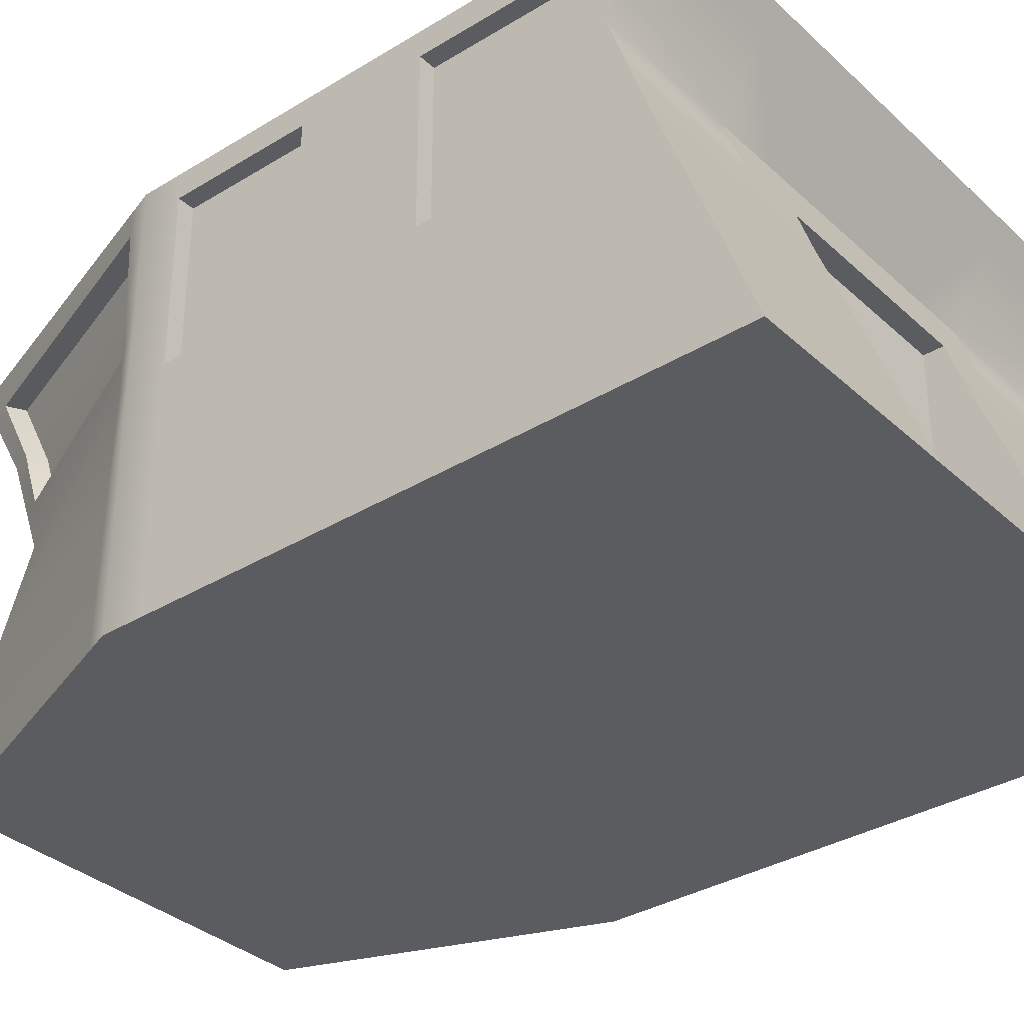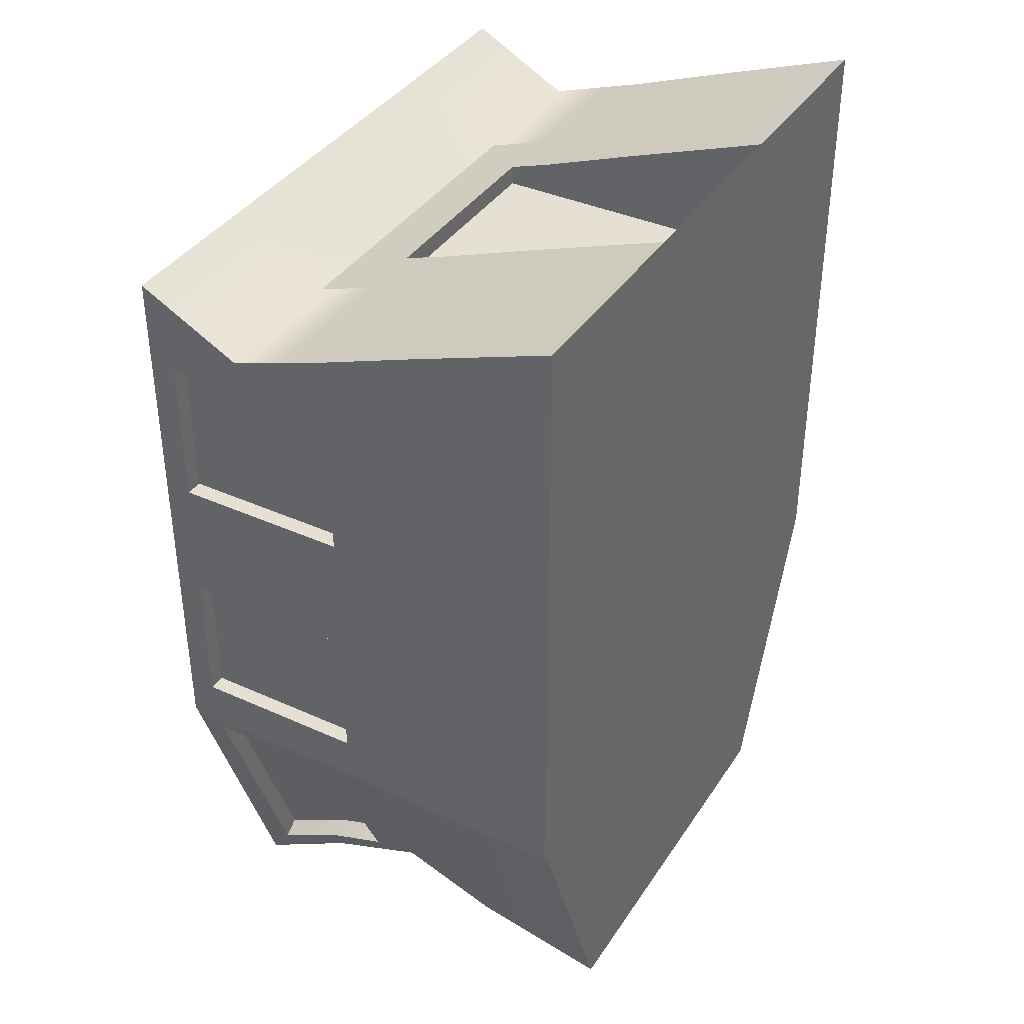
<metadata>
{"format":"obj","ext":"obj","renderer":"f3d","projection":"perspective","resolution":1024,"background":"white","views":[{"elev":-34.4,"azim":-50.6,"up":"+Y"},{"elev":38.3,"azim":-60.3,"up":"+Z"}]}
</metadata>
<code>
g default
v 0.6543 3.993 -3.94
v 0.6543 3.993 -1.9
v 0.6543 3.993 0.009183
v 0.6543 3.993 1.468
v 1.257 3.993 -3.94
v 1.963 3.993 -1.9
v 1.963 3.993 0.009183
v 1.963 3.993 1.468
v 1.257 3.371 -3.585
v 1.963 3.371 -1.9
v 1.963 3.371 0.009183
v 1.963 3.371 1.135
v 1.257 2.748 -3.353
v 1.963 2.748 -1.9
v 1.963 2.748 0.009183
v 1.963 2.748 1.346
v 1.257 2.125 -3.585
v 1.963 2.125 -1.9
v 1.963 2.125 0.009183
v 1.963 2.125 1.579
v 1.257 1.271 -3.763
v 1.963 1.271 -1.9
v 1.963 1.271 0.009183
v 1.963 1.271 1.889
v 0.6543 1.271 -3.763
v 0.6543 1.271 -1.9
v 0.6543 1.271 0.009183
v 0.6543 1.271 1.889
v 0.6543 3.371 1.135
v 0.6543 2.125 -3.585
v 0.6543 2.748 -3.353
v -0 3.371 -3.585
v 0 2.748 -3.353
v -0 2.125 -3.585
v -0 3.371 1.135
v -0 1.271 1.889
v 0 1.271 0.009183
v -0 1.271 -1.9
v 0 1.271 -3.763
v -0 3.993 1.468
v 0 3.993 0.009183
v -0 3.993 -1.9
v 0 3.993 -3.94
v 1.779 3.371 1.135
v 1.779 2.748 1.346
v 1.779 2.125 1.579
v 1.779 1.271 1.889
v 1.779 1.271 0.009183
v 1.779 1.271 -1.9
v 1.172 1.271 -3.763
v 1.172 2.125 -3.585
v 1.172 2.748 -3.353
v 1.172 3.371 -3.585
v 1.172 3.993 -3.94
v 1.779 3.993 -1.9
v 1.779 3.993 0.009183
v 1.779 3.993 1.468
v -0 3.001 1.26
v 0.6543 3.001 1.26
v 1.779 3.001 1.26
v 1.963 3.001 1.26
v 1.963 3.001 0.009183
v 1.963 3.001 -1.9
v 1.257 3.001 -3.447
v 1.172 3.001 -3.447
v 0.6543 3.001 -3.447
v -0 3.001 -3.447
v 1.046 3.001 1.26
v 1.046 3.371 1.135
v 1.046 3.993 1.468
v 1.046 3.993 0.009183
v 1.046 3.993 -1.9
v 0.8345 3.993 -3.94
v 0.8345 3.371 -3.585
v 0.8345 3.001 -3.447
v 0.8345 2.748 -3.353
v 0.8345 2.125 -3.585
v 0.8345 1.271 -3.763
v 1.046 1.271 -1.9
v 1.046 1.271 0.009183
v 1.046 1.271 1.889
v 1.046 2.125 1.579
v 1.046 2.748 1.346
v 0.1159 1.271 1.889
v 0.1159 3.001 -3.447
v 0.1159 3.001 1.26
v 0.1159 3.993 -3.94
v 0.1159 3.993 -1.9
v 0.1159 3.993 0.009183
v 0.1159 3.993 1.468
v 0.1159 3.371 -3.585
v 0.1159 2.748 -3.353
v 0.1159 2.125 -3.585
v 0.1159 3.371 1.135
v 0.1159 1.271 0.009183
v 0.1159 1.271 -1.9
v 0.1159 1.271 -3.763
v -0 3.826 1.378
v 0.1159 3.826 1.378
v 0.6543 3.826 1.378
v 1.046 3.826 1.378
v 1.779 3.826 1.378
v 1.963 3.826 1.378
v 1.963 3.826 0.009183
v 1.963 3.826 -1.9
v 1.257 3.826 -3.844
v 1.172 3.826 -3.844
v 0.8345 3.826 -3.844
v 0.6543 3.826 -3.844
v 0.1159 3.826 -3.844
v -0 3.826 -3.844
v 0.8345 3.371 -3.443
v 0.8345 3.001 -3.305
v 0.6543 3.001 -3.305
v 0.6543 3.371 -3.443
v 0.1159 3.001 -3.305
v 0.1159 3.371 -3.443
v 0.8345 3.826 -3.702
v 0.6543 3.826 -3.702
v 0.1159 3.826 -3.702
v 0 3.993 -3.773
v 0.1159 3.993 -3.773
v 0.6543 3.993 -3.773
v 0.8518 3.993 -3.773
v 1.222 3.993 -3.773
v 1.315 3.993 -3.773
v 1.315 3.826 -3.685
v 1.315 3.371 -3.447
v 1.315 3.001 -3.321
v 1.315 2.748 -3.234
v 1.315 2.125 -3.447
v 1.315 1.271 -3.61
v 1.222 1.271 -3.61
v 0.8518 1.271 -3.61
v 0.6543 1.271 -3.61
v 0.1159 1.271 -3.61
v -0 1.271 -3.61
v -0 3.993 -2.066
v 0.1159 3.993 -2.066
v 0.6543 3.993 -2.066
v 1.028 3.993 -2.066
v 1.73 3.993 -2.066
v 1.905 3.993 -2.066
v 1.905 3.826 -2.059
v 1.905 3.371 -2.037
v 1.905 3.001 -2.026
v 1.905 2.748 -2.019
v 1.905 2.125 -2.037
v 1.905 1.271 -2.052
v 1.73 1.271 -2.052
v 1.028 1.271 -2.052
v 0.6543 1.271 -2.052
v 0.1159 1.271 -2.052
v -0 1.271 -2.052
v 0 3.993 -0.7724
v 0.1159 3.993 -0.7724
v 0.6543 3.993 -0.7724
v 1.046 3.993 -0.7724
v 1.779 3.993 -0.7724
v 1.963 3.993 -0.7724
v 1.963 3.826 -0.7724
v 1.963 3.371 -0.7724
v 1.963 3.001 -0.7724
v 1.963 2.748 -0.7724
v 1.963 2.125 -0.7724
v 1.963 1.271 -0.7724
v 1.779 1.271 -0.7724
v 1.046 1.271 -0.7724
v 0.6543 1.271 -0.7724
v 0.1159 1.271 -0.7724
v -0 1.271 -0.7724
v -0 3.993 1.355
v 0.1159 3.993 1.355
v 0.6543 3.993 1.355
v 1.046 3.993 1.355
v 1.779 3.993 1.355
v 1.963 3.993 1.355
v 1.963 3.826 1.278
v 1.963 3.371 1.069
v 1.963 3.001 1.176
v 1.963 2.748 1.25
v 1.963 2.125 1.451
v 1.963 1.271 1.718
v 1.779 1.271 1.718
v 1.046 1.271 1.718
v 0.6543 1.271 1.718
v 0.1159 1.271 1.718
v 0 1.271 1.718
v 0.6543 2.125 1.579
v 0.6543 2.747 1.346
v 0 1.271 0.9245
v 0.1159 1.271 0.9245
v 0.6543 1.271 0.9245
v 1.046 1.271 0.9245
v 1.779 1.271 0.9245
v 1.963 1.271 0.9245
v 1.963 2.125 0.9245
v 1.963 2.748 0.9245
v 1.963 3.001 0.9245
v 1.963 3.371 0.9245
v 1.963 3.826 0.9245
v 1.963 3.993 0.9245
v 1.779 3.993 0.9245
v 1.046 3.993 0.9245
v 0.6543 3.993 0.9245
v 0.1159 3.993 0.9245
v 0 3.993 0.9245
v 0 3.993 -1.641
v 0.1159 3.993 -1.641
v 0.6543 3.993 -1.641
v 1.046 3.993 -1.641
v 1.779 3.993 -1.641
v 1.963 3.993 -1.641
v 1.963 3.826 -1.641
v 1.963 3.371 -1.641
v 1.963 3.001 -1.641
v 1.963 2.748 -1.641
v 1.963 2.125 -1.641
v 1.963 1.271 -1.641
v 1.779 1.271 -1.641
v 1.046 1.271 -1.641
v 0.6543 1.271 -1.641
v 0.1159 1.271 -1.641
v -0 1.271 -1.641
v 1.859 3.001 0.9245
v 1.859 3.001 0.009183
v 1.859 2.748 0.9245
v 1.859 2.748 0.009183
v 1.859 3.371 0.009183
v 1.859 3.371 0.9245
v 1.859 3.826 0.9245
v 1.859 3.826 0.009183
v 1.859 3.826 -1.641
v 1.859 3.371 -1.641
v 1.859 3.826 -0.7724
v 1.859 3.371 -0.7724
v 1.859 3.001 -1.641
v 1.859 3.001 -0.7724
v 1.859 2.748 -1.641
v 1.859 2.748 -0.7724
v -0 2.125 1.14
v -0 1.271 1.141
v 0.1159 1.271 1.141
v 0.1159 2.125 1.14
v -0 2.748 1.139
v 0.1159 2.747 1.139
v 0.6543 2.125 1.14
v 0.6543 2.747 1.139
v 0.6543 1.271 1.141
v 0.1159 3.001 1.139
v 0.6543 3.001 1.139
v -0 3.001 1.139
v 1.196 3.839 -3.639
v 1.197 3.382 -3.399
v 1.787 3.839 -2.012
v 1.787 3.382 -1.989
v 1.198 3.011 -3.269
v 1.788 3.011 -1.975
v -0.6543 3.993 -3.94
v -0.6543 3.993 -1.9
v -0.6543 3.993 0.009183
v -0.6543 3.993 1.468
v -1.257 3.993 -3.94
v -1.963 3.993 -1.9
v -1.963 3.993 0.009183
v -1.963 3.993 1.468
v -1.257 3.371 -3.585
v -1.963 3.371 -1.9
v -1.963 3.371 0.009183
v -1.963 3.371 1.135
v -1.257 2.748 -3.353
v -1.963 2.748 -1.9
v -1.963 2.748 0.009183
v -1.963 2.748 1.346
v -1.257 2.125 -3.585
v -1.963 2.125 -1.9
v -1.963 2.125 0.009183
v -1.963 2.125 1.579
v -1.257 1.271 -3.763
v -1.963 1.271 -1.9
v -1.963 1.271 0.009183
v -1.963 1.271 1.889
v -0.6543 1.271 -3.763
v -0.6543 1.271 -1.9
v -0.6543 1.271 0.009183
v -0.6543 1.271 1.889
v -0.6543 3.371 1.135
v -0.6543 2.125 -3.585
v -0.6543 2.748 -3.353
v -1.779 3.371 1.135
v -1.779 2.748 1.346
v -1.779 2.125 1.579
v -1.779 1.271 1.889
v -1.779 1.271 0.009183
v -1.779 1.271 -1.9
v -1.172 1.271 -3.763
v -1.172 2.125 -3.585
v -1.172 2.748 -3.353
v -1.172 3.371 -3.585
v -1.172 3.993 -3.94
v -1.779 3.993 -1.9
v -1.779 3.993 0.009183
v -1.779 3.993 1.468
v -0.6543 3.001 1.26
v -1.779 3.001 1.26
v -1.963 3.001 1.26
v -1.963 3.001 0.009183
v -1.963 3.001 -1.9
v -1.257 3.001 -3.447
v -1.172 3.001 -3.447
v -0.6543 3.001 -3.447
v -1.046 3.001 1.26
v -1.046 3.371 1.135
v -1.046 3.993 1.468
v -1.046 3.993 0.009183
v -1.046 3.993 -1.9
v -0.8345 3.993 -3.94
v -0.8345 3.371 -3.585
v -0.8345 3.001 -3.447
v -0.8345 2.748 -3.353
v -0.8345 2.125 -3.585
v -0.8345 1.271 -3.763
v -1.046 1.271 -1.9
v -1.046 1.271 0.009183
v -1.046 1.271 1.889
v -1.046 2.125 1.579
v -1.046 2.748 1.346
v -0.1159 1.271 1.889
v -0.1159 3.001 -3.447
v -0.1159 3.001 1.26
v -0.1159 3.993 -3.94
v -0.1159 3.993 -1.9
v -0.1159 3.993 0.009183
v -0.1159 3.993 1.468
v -0.1159 3.371 -3.585
v -0.1159 2.748 -3.353
v -0.1159 2.125 -3.585
v -0.1159 3.371 1.135
v -0.1159 1.271 0.009183
v -0.1159 1.271 -1.9
v -0.1159 1.271 -3.763
v -0.1159 3.826 1.378
v -0.6543 3.826 1.378
v -1.046 3.826 1.378
v -1.779 3.826 1.378
v -1.963 3.826 1.378
v -1.963 3.826 0.009183
v -1.963 3.826 -1.9
v -1.257 3.826 -3.844
v -1.172 3.826 -3.844
v -0.8345 3.826 -3.844
v -0.6543 3.826 -3.844
v -0.1159 3.826 -3.844
v -0.8345 3.371 -3.443
v -0.8345 3.001 -3.305
v -0.6543 3.001 -3.305
v -0.6543 3.371 -3.443
v -0.1159 3.001 -3.305
v -0.1159 3.371 -3.443
v -0.8345 3.826 -3.702
v -0.6543 3.826 -3.702
v -0.1159 3.826 -3.702
v -0.1159 3.993 -3.773
v -0.6543 3.993 -3.773
v -0.8518 3.993 -3.773
v -1.222 3.993 -3.773
v -1.315 3.993 -3.773
v -1.315 3.826 -3.685
v -1.315 3.371 -3.447
v -1.315 3.001 -3.321
v -1.315 2.748 -3.234
v -1.315 2.125 -3.447
v -1.315 1.271 -3.61
v -1.222 1.271 -3.61
v -0.8518 1.271 -3.61
v -0.6543 1.271 -3.61
v -0.1159 1.271 -3.61
v -0.1159 3.993 -2.066
v -0.6543 3.993 -2.066
v -1.028 3.993 -2.066
v -1.73 3.993 -2.066
v -1.905 3.993 -2.066
v -1.905 3.826 -2.059
v -1.905 3.371 -2.037
v -1.905 3.001 -2.026
v -1.905 2.748 -2.019
v -1.905 2.125 -2.037
v -1.905 1.271 -2.052
v -1.73 1.271 -2.052
v -1.028 1.271 -2.052
v -0.6543 1.271 -2.052
v -0.1159 1.271 -2.052
v -0.1159 3.993 -0.7724
v -0.6543 3.993 -0.7724
v -1.046 3.993 -0.7724
v -1.779 3.993 -0.7724
v -1.963 3.993 -0.7724
v -1.963 3.826 -0.7724
v -1.963 3.371 -0.7724
v -1.963 3.001 -0.7724
v -1.963 2.748 -0.7724
v -1.963 2.125 -0.7724
v -1.963 1.271 -0.7724
v -1.779 1.271 -0.7724
v -1.046 1.271 -0.7724
v -0.6543 1.271 -0.7724
v -0.1159 1.271 -0.7724
v -0.1159 3.993 1.355
v -0.6543 3.993 1.355
v -1.046 3.993 1.355
v -1.779 3.993 1.355
v -1.963 3.993 1.355
v -1.963 3.826 1.278
v -1.963 3.371 1.069
v -1.963 3.001 1.176
v -1.963 2.748 1.25
v -1.963 2.125 1.451
v -1.963 1.271 1.718
v -1.779 1.271 1.718
v -1.046 1.271 1.718
v -0.6543 1.271 1.718
v -0.1159 1.271 1.718
v -0.6543 2.125 1.579
v -0.6543 2.747 1.346
v -0.1159 1.271 0.9245
v -0.6543 1.271 0.9245
v -1.046 1.271 0.9245
v -1.779 1.271 0.9245
v -1.963 1.271 0.9245
v -1.963 2.125 0.9245
v -1.963 2.748 0.9245
v -1.963 3.001 0.9245
v -1.963 3.371 0.9245
v -1.963 3.826 0.9245
v -1.963 3.993 0.9245
v -1.779 3.993 0.9245
v -1.046 3.993 0.9245
v -0.6543 3.993 0.9245
v -0.1159 3.993 0.9245
v -0.1159 3.993 -1.641
v -0.6543 3.993 -1.641
v -1.046 3.993 -1.641
v -1.779 3.993 -1.641
v -1.963 3.993 -1.641
v -1.963 3.826 -1.641
v -1.963 3.371 -1.641
v -1.963 3.001 -1.641
v -1.963 2.748 -1.641
v -1.963 2.125 -1.641
v -1.963 1.271 -1.641
v -1.779 1.271 -1.641
v -1.046 1.271 -1.641
v -0.6543 1.271 -1.641
v -0.1159 1.271 -1.641
v -1.859 3.001 0.9245
v -1.859 3.001 0.009183
v -1.859 2.748 0.9245
v -1.859 2.748 0.009183
v -1.859 3.371 0.009183
v -1.859 3.371 0.9245
v -1.859 3.826 0.9245
v -1.859 3.826 0.009183
v -1.859 3.826 -1.641
v -1.859 3.371 -1.641
v -1.859 3.826 -0.7724
v -1.859 3.371 -0.7724
v -1.859 3.001 -1.641
v -1.859 3.001 -0.7724
v -1.859 2.748 -1.641
v -1.859 2.748 -0.7724
v -0.1159 1.271 1.141
v -0.1159 2.125 1.14
v -0.1159 2.747 1.139
v -0.6543 2.125 1.14
v -0.6543 2.747 1.139
v -0.6543 1.271 1.141
v -0.1159 3.001 1.139
v -0.6543 3.001 1.139
v -1.196 3.839 -3.639
v -1.197 3.382 -3.399
v -1.787 3.839 -2.012
v -1.787 3.382 -1.989
v -1.198 3.011 -3.269
v -1.788 3.011 -1.975
g pCube4 group5
f 54 125 126 5
f 55 212 213 6
f 203 176 177 202
f 5 126 127 106
f 6 213 214 105
f 202 177 178 201
f 9 128 129 64
f 10 215 216 63
f 200 179 180 199
f 13 130 131 17
f 14 217 218 18
f 198 181 182 197
f 17 131 132 21
f 18 218 219 22
f 197 182 183 196
f 21 132 133 50
f 22 219 220 49
f 196 183 184 195
f 25 135 136 97
f 26 222 223 96
f 193 186 187 192
f 47 24 20 46
f 241 242 243 244
f 46 20 16 45
f 245 241 244 246
f 60 61 12 44
f 35 58 86 94
f 57 102 103 8
f 40 98 99 90
f 21 50 51 17
f 17 51 52 13
f 64 65 53 9
f 106 107 54 5
f 87 110 111 43
f 91 85 67 32
f 92 93 34 33
f 93 97 39 34
f 207 172 173 206
f 42 208 209 88
f 43 121 122 87
f 59 68 69 29
f 189 82 83 190
f 28 81 82 189
f 194 185 186 193
f 79 221 222 26
f 78 134 135 25
f 77 78 25 30
f 76 77 30 31
f 112 113 114 115
f 73 108 109 1
f 1 123 124 73
f 2 210 211 72
f 205 174 175 204
f 100 101 70 4
f 45 16 61 60
f 199 180 181 198
f 63 216 217 14
f 64 129 130 13
f 13 52 65 64
f 66 75 76 31
f 85 92 33 67
f 68 60 44 69
f 70 101 102 57
f 204 175 176 203
f 72 211 212 55
f 73 124 125 54
f 54 107 108 73
f 53 65 75 74
f 76 75 65 52
f 52 51 77 76
f 51 50 78 77
f 50 133 134 78
f 49 220 221 79
f 195 184 185 194
f 82 81 47 46
f 83 82 46 45
f 68 83 45 60
f 31 92 85 66
f 87 122 123 1
f 88 209 210 2
f 206 173 174 205
f 25 97 93 30
f 30 93 92 31
f 114 116 117 115
f 109 110 87 1
f 90 99 100 4
f 94 86 59 29
f 246 244 247 248
f 244 243 249 247
f 192 187 188 191
f 96 223 224 38
f 97 136 137 39
f 98 35 94 99
f 100 99 94 29
f 29 69 101 100
f 102 101 69 44
f 103 102 44 12
f 201 178 179 200
f 105 214 215 10
f 106 127 128 9
f 9 53 107 106
f 108 107 53 74
f 119 118 112 115
f 115 117 120 119
f 111 110 91 32
f 74 75 113 112
f 75 66 114 113
f 66 85 116 114
f 85 91 117 116
f 109 108 118 119
f 108 74 112 118
f 91 110 120 117
f 110 109 119 120
f 121 138 139 122
f 123 122 139 140
f 124 123 140 141
f 125 124 141 142
f 126 125 142 143
f 127 126 143 144
f 254 253 255 256
f 257 254 256 258
f 130 129 146 147
f 131 130 147 148
f 132 131 148 149
f 133 132 149 150
f 134 133 150 151
f 135 134 151 152
f 136 135 152 153
f 137 136 153 154
f 138 42 88 139
f 140 139 88 2
f 141 140 2 72
f 142 141 72 55
f 143 142 55 6
f 144 143 6 105
f 145 144 105 10
f 146 145 10 63
f 147 146 63 14
f 148 147 14 18
f 149 148 18 22
f 150 149 22 49
f 151 150 49 79
f 152 151 79 26
f 153 152 26 96
f 154 153 96 38
f 155 41 89 156
f 157 156 89 3
f 158 157 3 71
f 159 158 71 56
f 160 159 56 7
f 161 160 7 104
f 162 161 104 11
f 163 162 11 62
f 164 163 62 15
f 165 164 15 19
f 166 165 19 23
f 167 166 23 48
f 168 167 48 80
f 169 168 80 27
f 170 169 27 95
f 171 170 95 37
f 172 40 90 173
f 174 173 90 4
f 175 174 4 70
f 176 175 70 57
f 177 176 57 8
f 178 177 8 103
f 179 178 103 12
f 180 179 12 61
f 181 180 61 16
f 182 181 16 20
f 183 182 20 24
f 184 183 24 47
f 185 184 47 81
f 186 185 81 28
f 187 186 28 84
f 188 187 84 36
f 95 192 191 37
f 27 193 192 95
f 80 194 193 27
f 48 195 194 80
f 23 196 195 48
f 19 197 196 23
f 15 198 197 19
f 226 225 227 228
f 229 230 225 226
f 232 231 230 229
f 7 202 201 104
f 56 203 202 7
f 71 204 203 56
f 3 205 204 71
f 89 206 205 3
f 41 207 206 89
f 208 155 156 209
f 210 209 156 157
f 211 210 157 158
f 212 211 158 159
f 213 212 159 160
f 214 213 160 161
f 234 233 235 236
f 237 234 236 238
f 239 237 238 240
f 218 217 164 165
f 219 218 165 166
f 220 219 166 167
f 221 220 167 168
f 222 221 168 169
f 223 222 169 170
f 224 223 170 171
f 199 198 227 225
f 198 15 228 227
f 15 62 226 228
f 200 199 225 230
f 62 11 229 226
f 104 201 231 232
f 201 200 230 231
f 11 104 232 229
f 215 214 233 234
f 214 161 235 233
f 161 162 236 235
f 216 215 234 237
f 162 163 238 236
f 217 216 237 239
f 163 164 240 238
f 164 217 239 240
f 68 59 190 83
f 251 250 246 248
f 250 252 245 246
f 36 84 243 242
f 189 190 248 247
f 84 28 249 243
f 28 189 247 249
f 59 86 250 251
f 190 59 251 248
f 86 58 252 250
f 128 127 253 254
f 127 144 255 253
f 144 145 256 255
f 129 128 254 257
f 145 146 258 256
f 146 129 257 258
f 300 263 367 366
f 301 264 444 443
f 436 435 412 411
f 263 349 368 367
f 264 348 445 444
f 435 434 413 412
f 267 309 370 369
f 268 308 447 446
f 433 432 415 414
f 271 275 372 371
f 272 276 449 448
f 431 430 417 416
f 275 279 373 372
f 276 280 450 449
f 430 429 418 417
f 279 296 374 373
f 280 295 451 450
f 429 428 419 418
f 283 341 377 376
f 284 340 454 453
f 426 425 422 421
f 293 292 278 282
f 241 472 471 242
f 292 291 274 278
f 245 473 472 241
f 305 290 270 306
f 35 338 330 58
f 303 266 346 345
f 40 334 342 98
f 279 275 297 296
f 275 271 298 297
f 309 267 299 310
f 349 263 300 350
f 331 43 111 353
f 335 32 67 329
f 336 33 34 337
f 337 34 39 341
f 207 439 408 172
f 42 332 440 208
f 43 331 363 121
f 304 287 313 312
f 423 424 327 326
f 286 423 326 325
f 427 426 421 420
f 323 284 453 452
f 322 283 376 375
f 321 288 283 322
f 320 289 288 321
f 354 357 356 355
f 317 259 352 351
f 259 317 365 364
f 260 316 442 441
f 438 437 410 409
f 343 262 314 344
f 291 305 306 274
f 432 431 416 415
f 308 272 448 447
f 309 271 371 370
f 271 309 310 298
f 311 289 320 319
f 329 67 33 336
f 312 313 290 305
f 314 303 345 344
f 437 436 411 410
f 316 301 443 442
f 317 300 366 365
f 300 317 351 350
f 299 318 319 310
f 320 298 310 319
f 298 320 321 297
f 297 321 322 296
f 296 322 375 374
f 295 323 452 451
f 428 427 420 419
f 326 292 293 325
f 327 291 292 326
f 312 305 291 327
f 289 311 329 336
f 331 259 364 363
f 332 260 441 440
f 439 438 409 408
f 283 288 337 341
f 288 289 336 337
f 356 357 359 358
f 352 259 331 353
f 334 262 343 342
f 338 287 304 330
f 473 475 474 472
f 472 474 476 471
f 425 191 188 422
f 340 38 224 454
f 341 39 137 377
f 98 342 338 35
f 343 287 338 342
f 287 343 344 313
f 345 290 313 344
f 346 270 290 345
f 434 433 414 413
f 348 268 446 445
f 349 267 369 368
f 267 349 350 299
f 351 318 299 350
f 361 357 354 360
f 357 361 362 359
f 111 32 335 353
f 318 354 355 319
f 319 355 356 311
f 311 356 358 329
f 329 358 359 335
f 352 361 360 351
f 351 360 354 318
f 335 359 362 353
f 353 362 361 352
f 121 363 378 138
f 364 379 378 363
f 365 380 379 364
f 366 381 380 365
f 367 382 381 366
f 368 383 382 367
f 480 482 481 479
f 483 484 482 480
f 371 386 385 370
f 372 387 386 371
f 373 388 387 372
f 374 389 388 373
f 375 390 389 374
f 376 391 390 375
f 377 392 391 376
f 137 154 392 377
f 138 378 332 42
f 379 260 332 378
f 380 316 260 379
f 381 301 316 380
f 382 264 301 381
f 383 348 264 382
f 384 268 348 383
f 385 308 268 384
f 386 272 308 385
f 387 276 272 386
f 388 280 276 387
f 389 295 280 388
f 390 323 295 389
f 391 284 323 390
f 392 340 284 391
f 154 38 340 392
f 155 393 333 41
f 394 261 333 393
f 395 315 261 394
f 396 302 315 395
f 397 265 302 396
f 398 347 265 397
f 399 269 347 398
f 400 307 269 399
f 401 273 307 400
f 402 277 273 401
f 403 281 277 402
f 404 294 281 403
f 405 324 294 404
f 406 285 324 405
f 407 339 285 406
f 171 37 339 407
f 172 408 334 40
f 409 262 334 408
f 410 314 262 409
f 411 303 314 410
f 412 266 303 411
f 413 346 266 412
f 414 270 346 413
f 415 306 270 414
f 416 274 306 415
f 417 278 274 416
f 418 282 278 417
f 419 293 282 418
f 420 325 293 419
f 421 286 325 420
f 422 328 286 421
f 188 36 328 422
f 339 37 191 425
f 285 339 425 426
f 324 285 426 427
f 294 324 427 428
f 281 294 428 429
f 277 281 429 430
f 273 277 430 431
f 456 458 457 455
f 459 456 455 460
f 462 459 460 461
f 265 347 434 435
f 302 265 435 436
f 315 302 436 437
f 261 315 437 438
f 333 261 438 439
f 41 333 439 207
f 208 440 393 155
f 441 394 393 440
f 442 395 394 441
f 443 396 395 442
f 444 397 396 443
f 445 398 397 444
f 464 466 465 463
f 467 468 466 464
f 469 470 468 467
f 449 402 401 448
f 450 403 402 449
f 451 404 403 450
f 452 405 404 451
f 453 406 405 452
f 454 407 406 453
f 224 171 407 454
f 432 455 457 431
f 431 457 458 273
f 273 458 456 307
f 433 460 455 432
f 307 456 459 269
f 347 462 461 434
f 434 461 460 433
f 269 459 462 347
f 446 464 463 445
f 445 463 465 398
f 398 465 466 399
f 447 467 464 446
f 399 466 468 400
f 448 469 467 447
f 400 468 470 401
f 401 470 469 448
f 312 327 424 304
f 478 475 473 477
f 477 473 245 252
f 36 242 471 328
f 423 474 475 424
f 328 471 476 286
f 286 476 474 423
f 304 478 477 330
f 424 475 478 304
f 330 477 252 58
f 369 480 479 368
f 368 479 481 383
f 383 481 482 384
f 370 483 480 369
f 384 482 484 385
f 385 484 483 370

</code>
